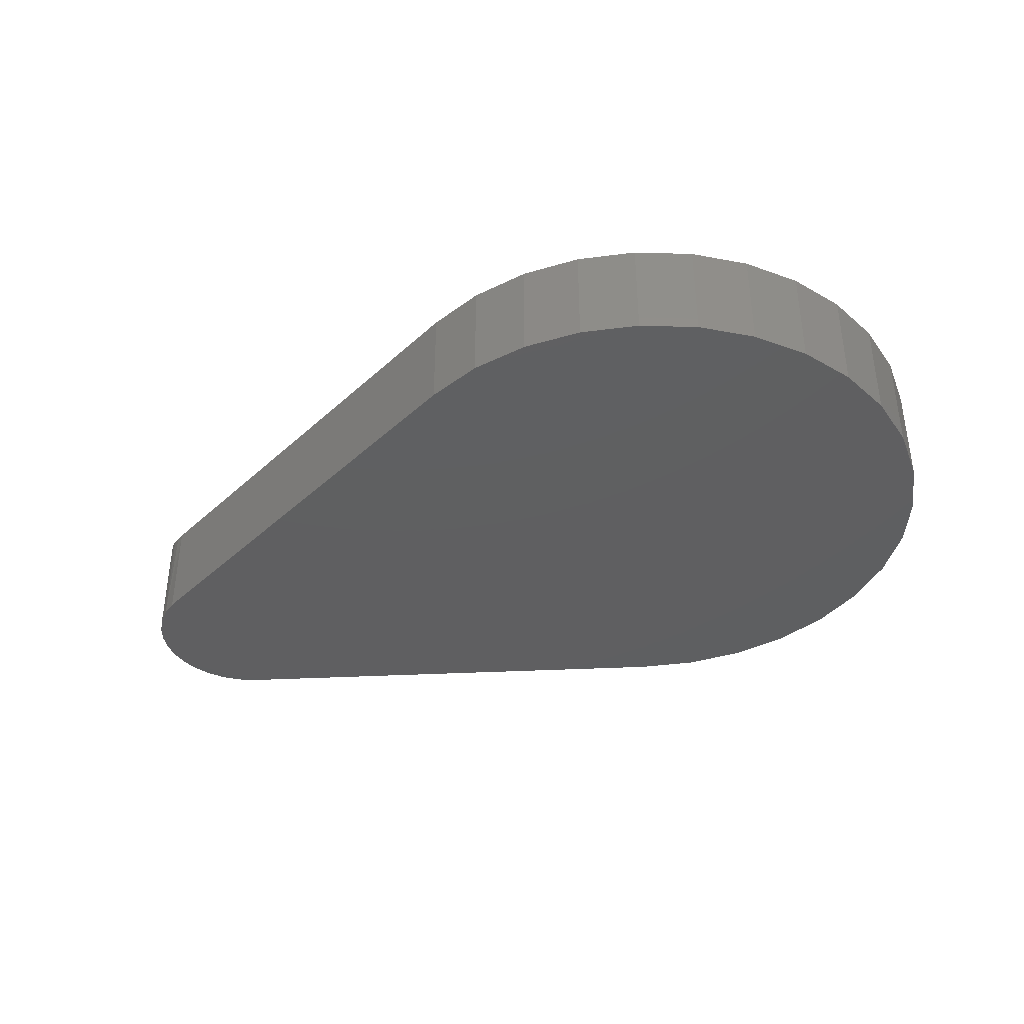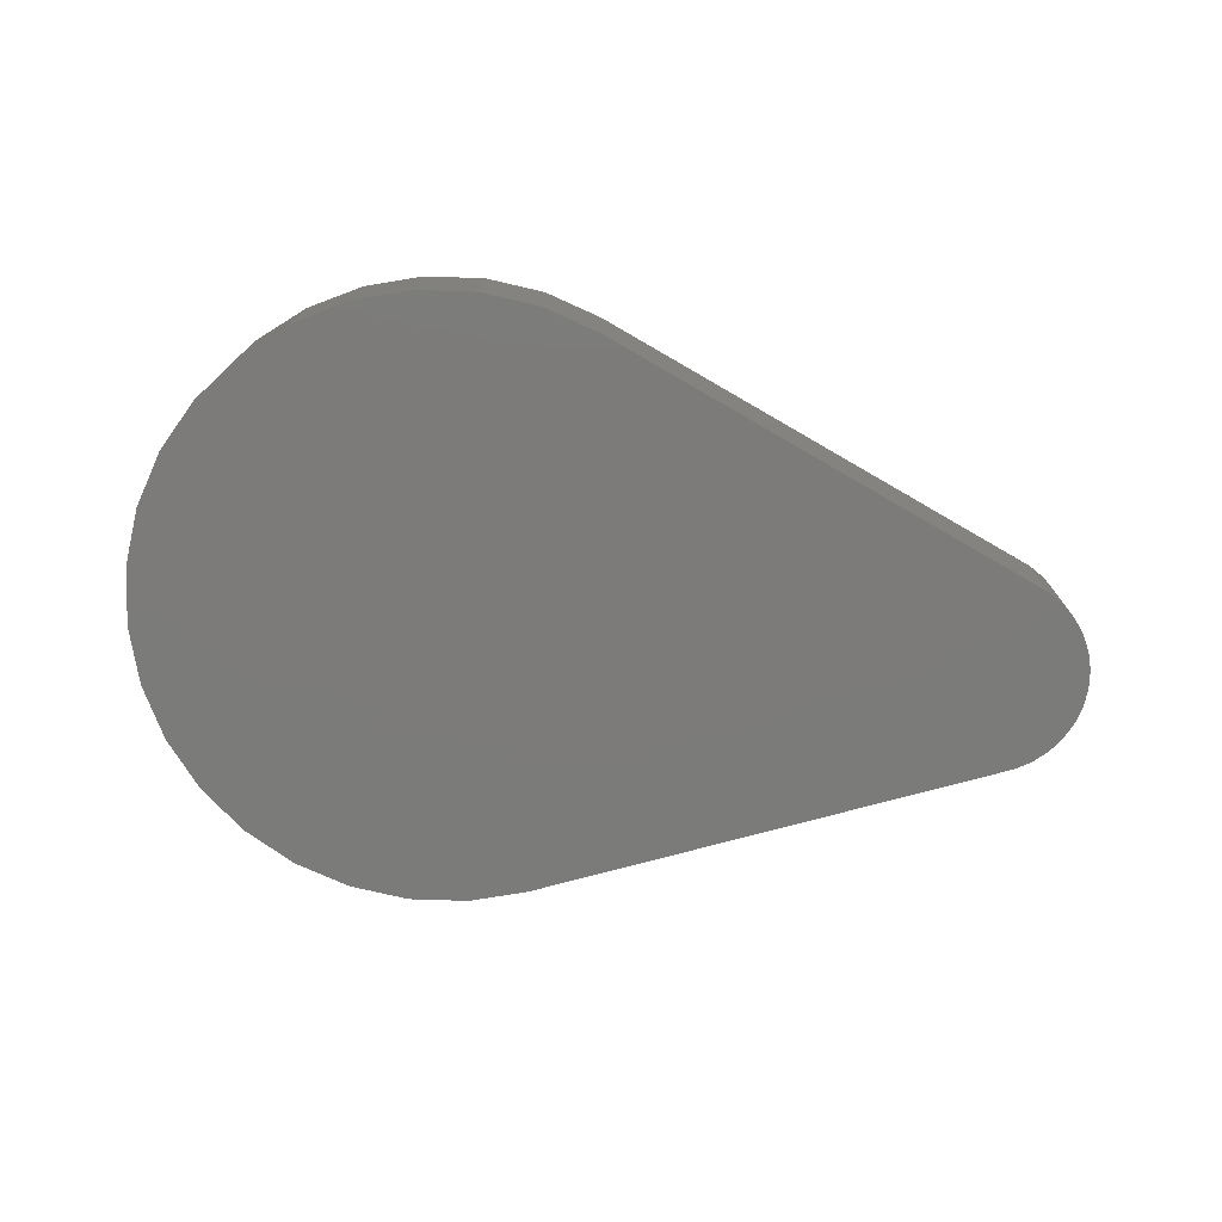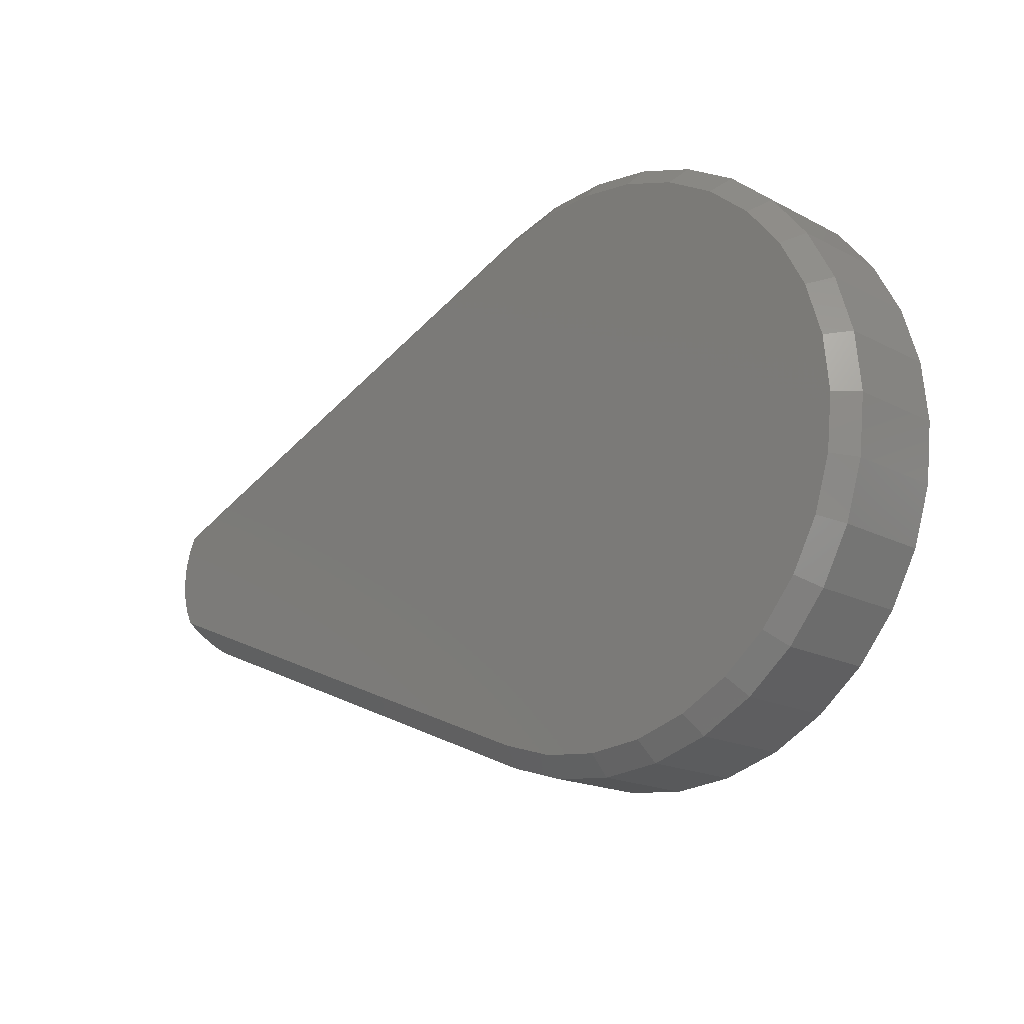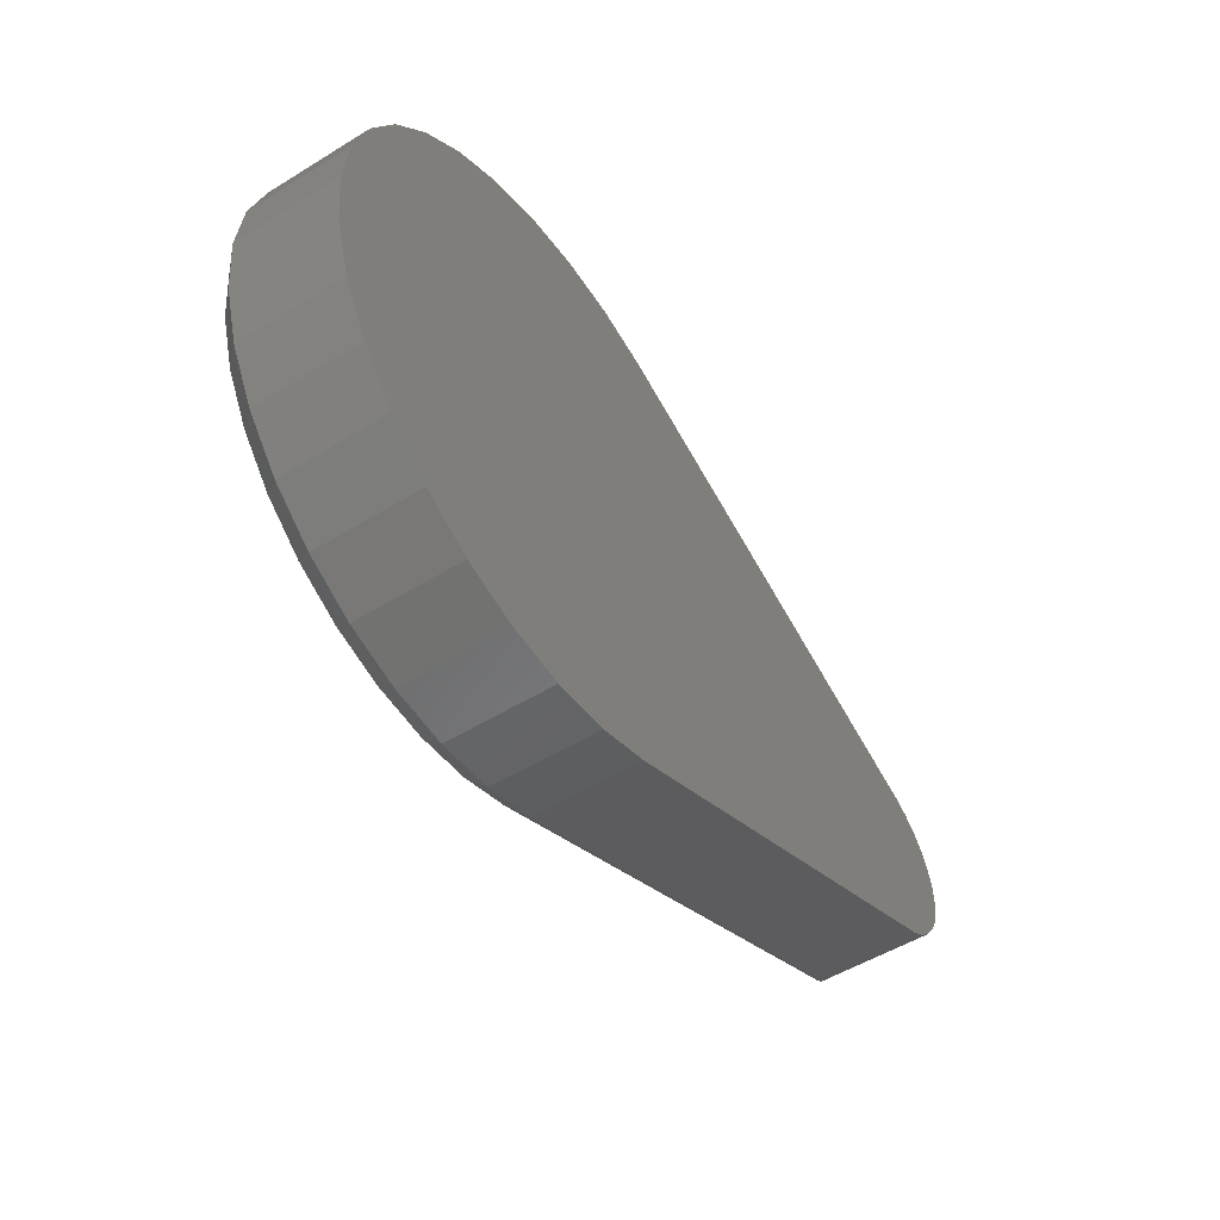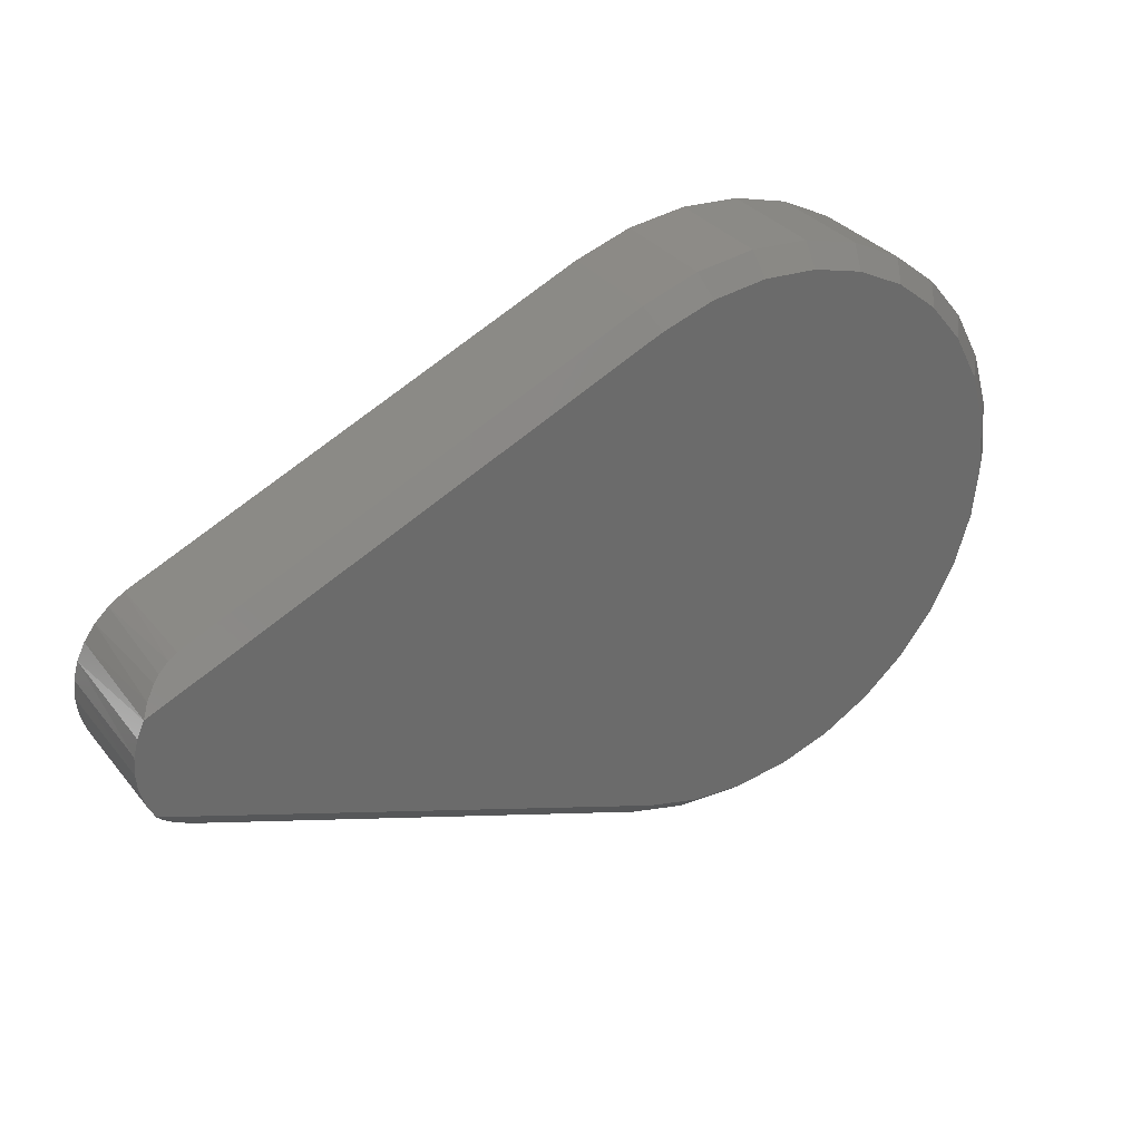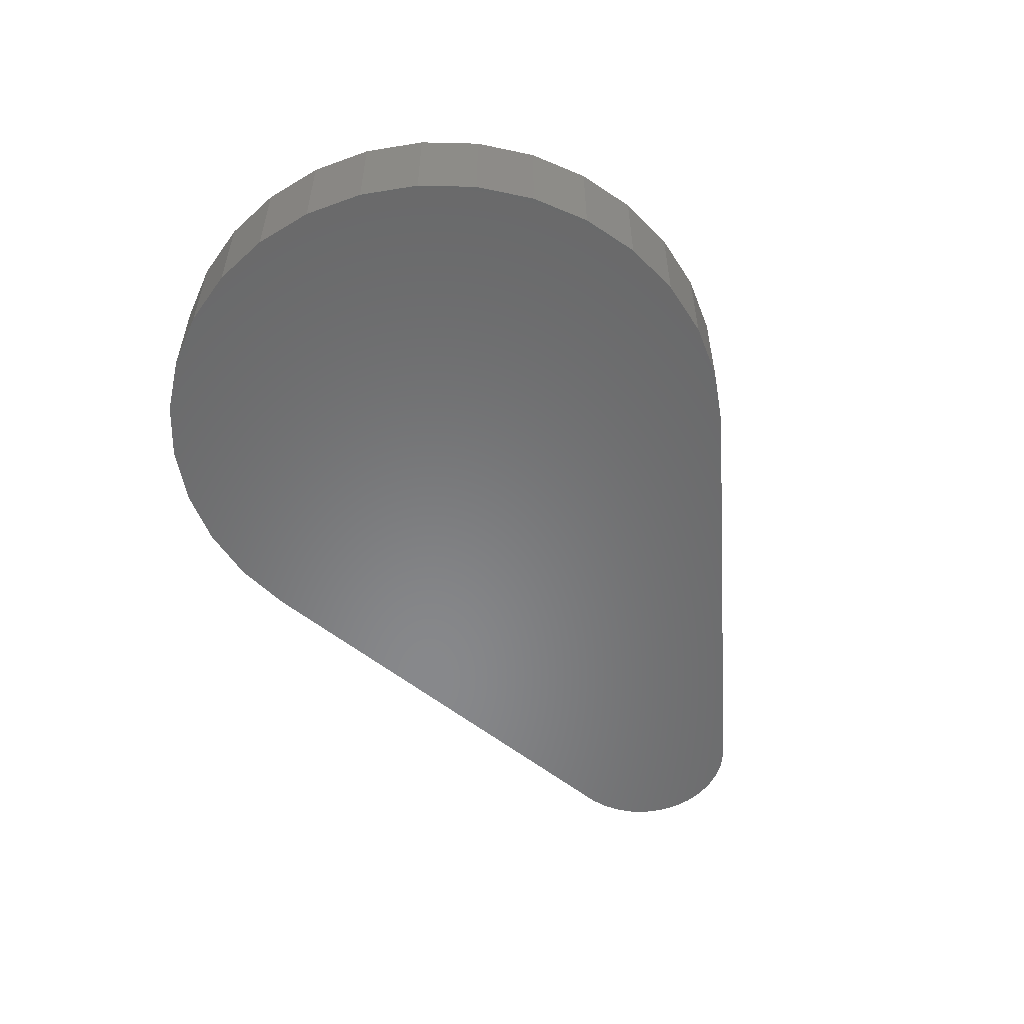
<metadata>
{"format":"stl","ext":"stl","renderer":"f3d","projection":"perspective","resolution":1024,"background":"white","views":[{"elev":-38.9,"azim":26.1,"up":"+Z"},{"elev":-74.6,"azim":172.5,"up":"+Z"},{"elev":-17.4,"azim":43.7,"up":"+Y"},{"elev":-51.8,"azim":123.7,"up":"+Y"},{"elev":33.5,"azim":-32.7,"up":"+Y"},{"elev":-54.8,"azim":116.7,"up":"+Z"}]}
</metadata>
<code>
# stl→obj: 93 verts, 182 faces
v 0.6831 -0.08729 0.1953
v -0.7187 -0.02894 0.1953
v -0.7115 -0.05536 0.1953
v -0.6999 -0.08011 0.1953
v 0.3383 -0.432 0.1953
v 0.1671 -0.432 0.1953
v 0.2527 -0.4405 0.1953
v -0.6999 0.07674 0.1953
v 0.6915 -0.001686 0.1953
v 0.6831 0.08392 0.1953
v 0.6581 0.1662 0.1953
v 0.6176 0.2421 0.1953
v 0.563 0.3086 0.1953
v 0.4965 0.3631 0.1953
v 0.4206 0.4037 0.1953
v 0.08482 0.4037 0.1953
v -0.7115 0.05199 0.1953
v -0.7187 0.02557 0.1953
v -0.7211 -0.001686 0.1953
v 0.08482 -0.4071 0.1953
v 0.4206 -0.4071 0.1953
v 0.4965 -0.3665 0.1953
v 0.563 -0.312 0.1953
v 0.6176 -0.2455 0.1953
v 0.6581 -0.1696 0.1953
v 0.1671 0.4287 0.1953
v 0.3383 0.4287 0.1953
v 0.2527 0.4371 0.1953
v -0.6799 -0.1071 0
v -0.6886 -0.0968 0.1842
v -0.6974 -0.08413 0
v -0.6974 0.08076 0
v -0.6886 0.09343 0.1842
v -0.6799 0.1038 0
v -0.6728 0.111 0.1741
v -0.7104 0.05491 0
v -0.7104 -0.05828 0
v -0.6337 -0.1415 0
v -0.6337 -0.1415 0.1641
v -0.6584 -0.1265 0
v -0.6473 -0.1341 0.1657
v -0.6636 -0.1224 0.1702
v -0.6728 -0.1143 0.1741
v -0.7184 -0.03048 0
v -0.7211 -0.001686 0
v -0.7184 0.02711 0
v -0.6584 0.1231 0
v -0.6636 0.1191 0.1702
v -0.6473 0.1307 0.1657
v -0.6337 0.1382 0.1641
v -0.6337 0.1382 0
v 0.07286 0.4326 0.1641
v 0.07286 0.4326 0
v 0.161 0.4593 0
v 0.161 0.4593 0.1641
v 0.2527 0.4683 0
v 0.2527 0.4683 0.1641
v 0.3444 0.4593 0
v 0.3444 0.4593 0.1641
v 0.4326 0.4326 0
v 0.4326 0.4326 0.1641
v 0.5139 0.3891 0
v 0.5139 0.3891 0.1641
v 0.5851 0.3307 0
v 0.5851 0.3307 0.1641
v 0.6436 0.2594 0
v 0.6436 0.2594 0.1641
v 0.687 0.1782 0
v 0.687 0.1782 0.1641
v 0.7137 0.09001 0
v 0.7137 0.09001 0.1641
v 0.7228 -0.001686 0
v 0.7228 -0.001686 0.1641
v 0.7137 -0.09338 0
v 0.7137 -0.09338 0.1641
v 0.687 -0.1816 0
v 0.687 -0.1816 0.1641
v 0.6436 -0.2628 0
v 0.6436 -0.2628 0.1641
v 0.5851 -0.334 0
v 0.5851 -0.334 0.1641
v 0.5139 -0.3925 0
v 0.5139 -0.3925 0.1641
v 0.4326 -0.4359 0
v 0.4326 -0.4359 0.1641
v 0.3444 -0.4627 0
v 0.3444 -0.4627 0.1641
v 0.2527 -0.4717 0
v 0.2527 -0.4717 0.1641
v 0.161 -0.4627 0
v 0.161 -0.4627 0.1641
v 0.07286 -0.4359 0
v 0.07286 -0.4359 0.1641
f 1 2 3
f 4 1 3
f 5 6 7
f 8 9 10
f 8 10 11
f 8 11 12
f 8 12 13
f 8 13 14
f 8 14 15
f 8 15 16
f 9 8 17
f 9 17 18
f 9 18 19
f 9 19 2
f 9 2 1
f 20 6 5
f 20 5 21
f 20 21 22
f 20 22 23
f 20 23 24
f 20 24 25
f 20 25 1
f 20 1 4
f 16 15 26
f 26 15 27
f 26 27 28
f 29 30 31
f 32 33 34
f 33 35 34
f 8 33 32
f 8 32 36
f 8 36 17
f 4 3 37
f 4 37 31
f 4 31 30
f 38 39 40
f 40 39 41
f 40 41 42
f 40 42 29
f 29 42 43
f 29 43 30
f 37 3 44
f 44 3 2
f 44 2 45
f 45 2 19
f 45 19 46
f 46 19 18
f 46 18 36
f 36 18 17
f 34 35 47
f 47 35 48
f 47 48 49
f 50 51 49
f 49 51 47
f 52 53 50
f 50 53 51
f 53 52 54
f 54 52 55
f 54 55 56
f 56 55 57
f 56 57 58
f 58 57 59
f 58 59 60
f 60 59 61
f 60 61 62
f 62 61 63
f 62 63 64
f 64 63 65
f 64 65 66
f 66 65 67
f 66 67 68
f 68 67 69
f 68 69 70
f 70 69 71
f 70 71 72
f 72 71 73
f 72 73 74
f 74 73 75
f 74 75 76
f 76 75 77
f 76 77 78
f 78 77 79
f 78 79 80
f 80 79 81
f 80 81 82
f 82 81 83
f 82 83 84
f 84 83 85
f 84 85 86
f 86 85 87
f 86 87 88
f 88 87 89
f 88 89 90
f 90 89 91
f 90 91 92
f 92 91 93
f 39 38 93
f 93 38 92
f 39 93 20
f 39 20 4
f 39 4 30
f 39 30 43
f 39 43 42
f 39 42 41
f 8 16 52
f 8 52 50
f 8 50 49
f 8 49 48
f 8 48 35
f 8 35 33
f 9 71 10
f 10 71 69
f 10 69 11
f 11 69 67
f 11 67 12
f 12 67 65
f 12 65 13
f 13 65 63
f 13 63 14
f 14 63 61
f 14 61 15
f 15 61 59
f 15 59 27
f 27 59 57
f 27 57 28
f 28 57 55
f 28 55 26
f 26 55 52
f 26 52 16
f 71 9 73
f 73 9 1
f 73 1 75
f 75 1 25
f 75 25 77
f 77 25 24
f 77 24 79
f 79 24 23
f 79 23 81
f 81 23 22
f 81 22 83
f 83 22 21
f 83 21 85
f 85 21 5
f 85 5 87
f 87 5 7
f 87 7 89
f 89 7 6
f 89 6 91
f 91 6 20
f 91 20 93
f 34 47 70
f 70 32 34
f 37 44 74
f 40 29 76
f 40 76 38
f 88 90 86
f 51 53 60
f 51 60 62
f 51 62 64
f 51 64 66
f 51 66 68
f 51 68 70
f 51 70 47
f 72 74 44
f 72 44 45
f 72 45 46
f 72 46 36
f 72 36 32
f 72 32 70
f 92 38 76
f 92 76 78
f 92 78 80
f 92 80 82
f 92 82 84
f 92 84 86
f 92 86 90
f 56 58 54
f 54 58 60
f 54 60 53
f 37 74 31
f 31 74 76
f 31 76 29

</code>
